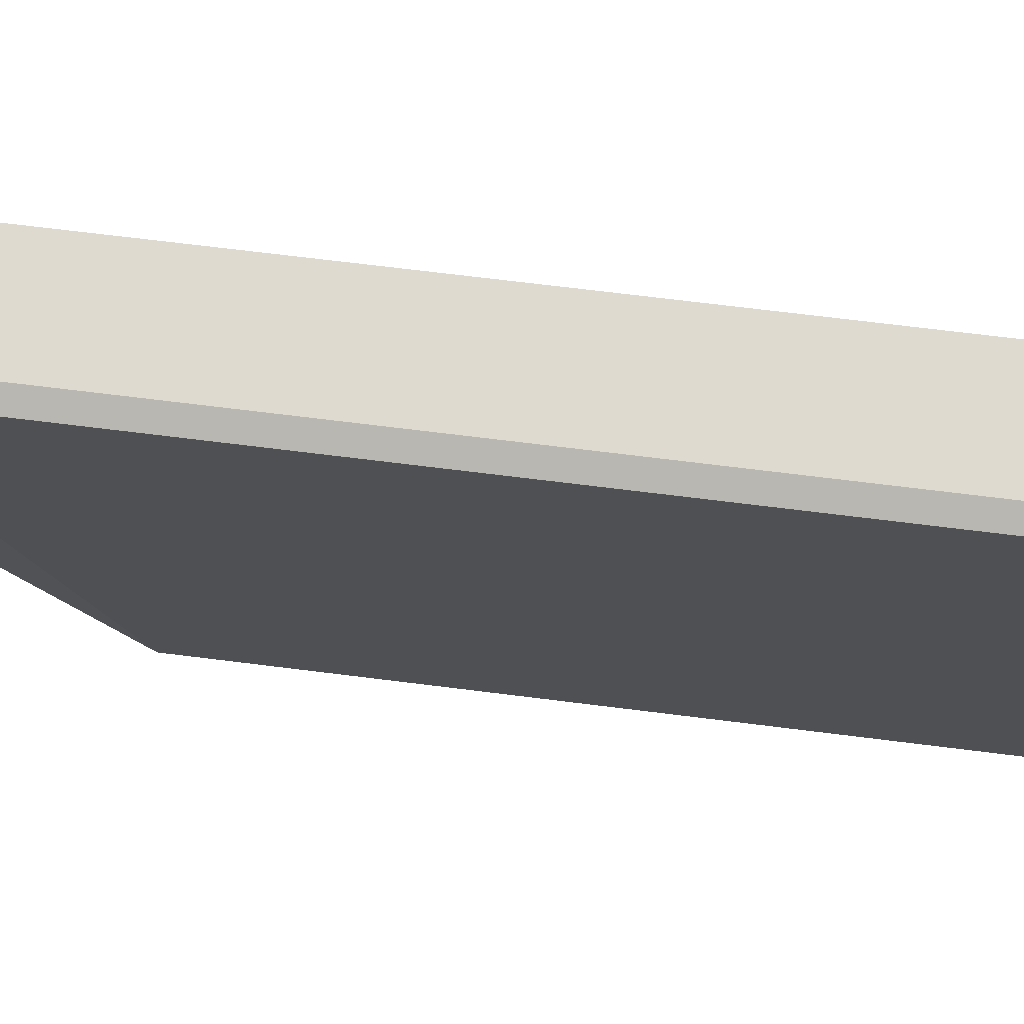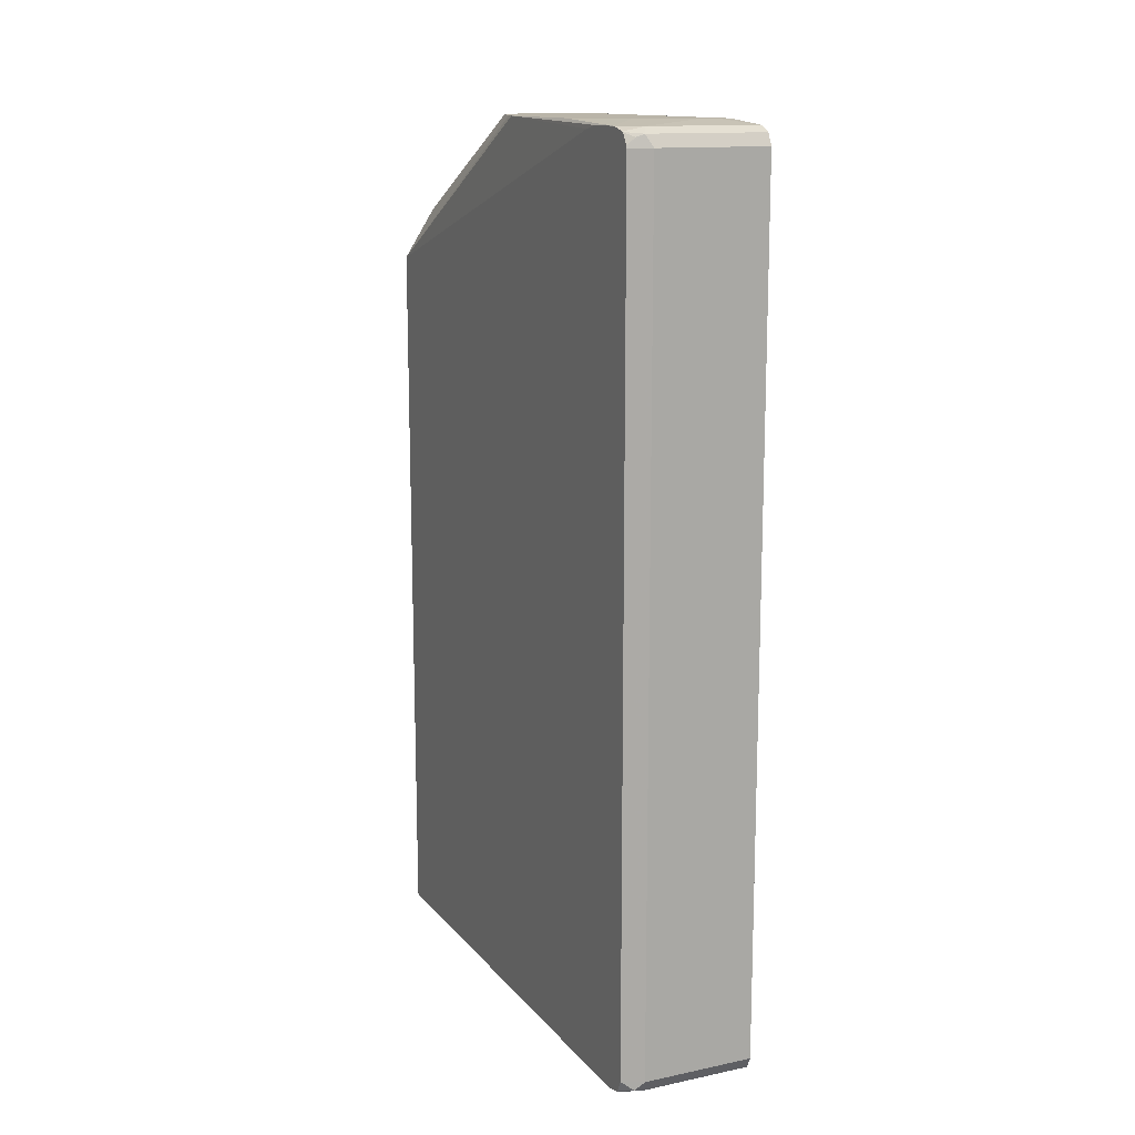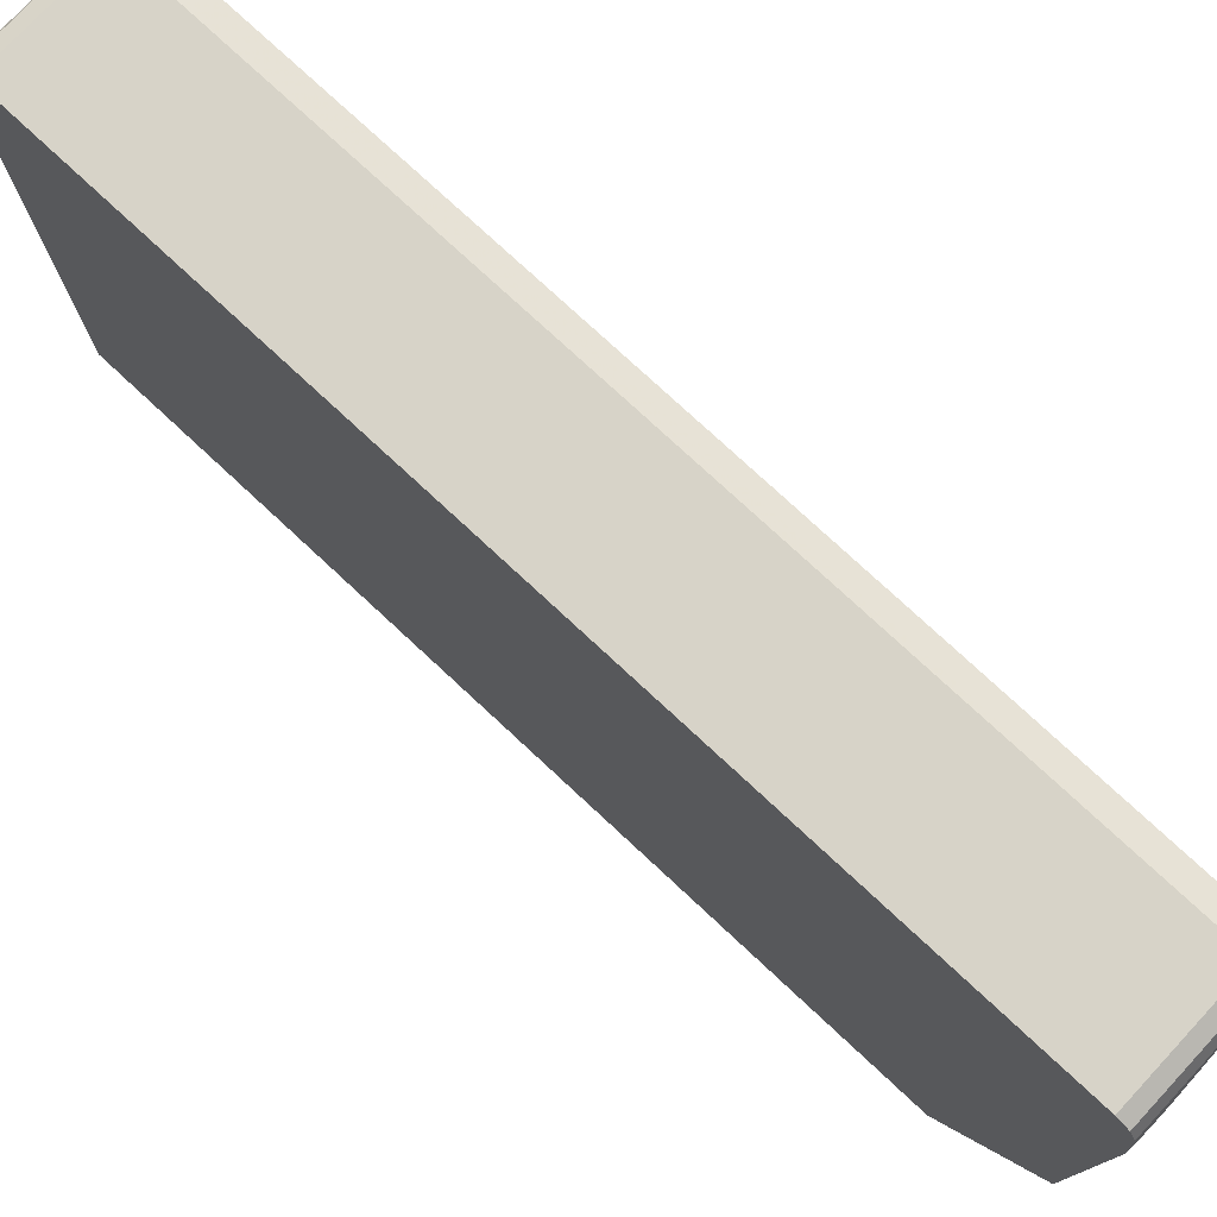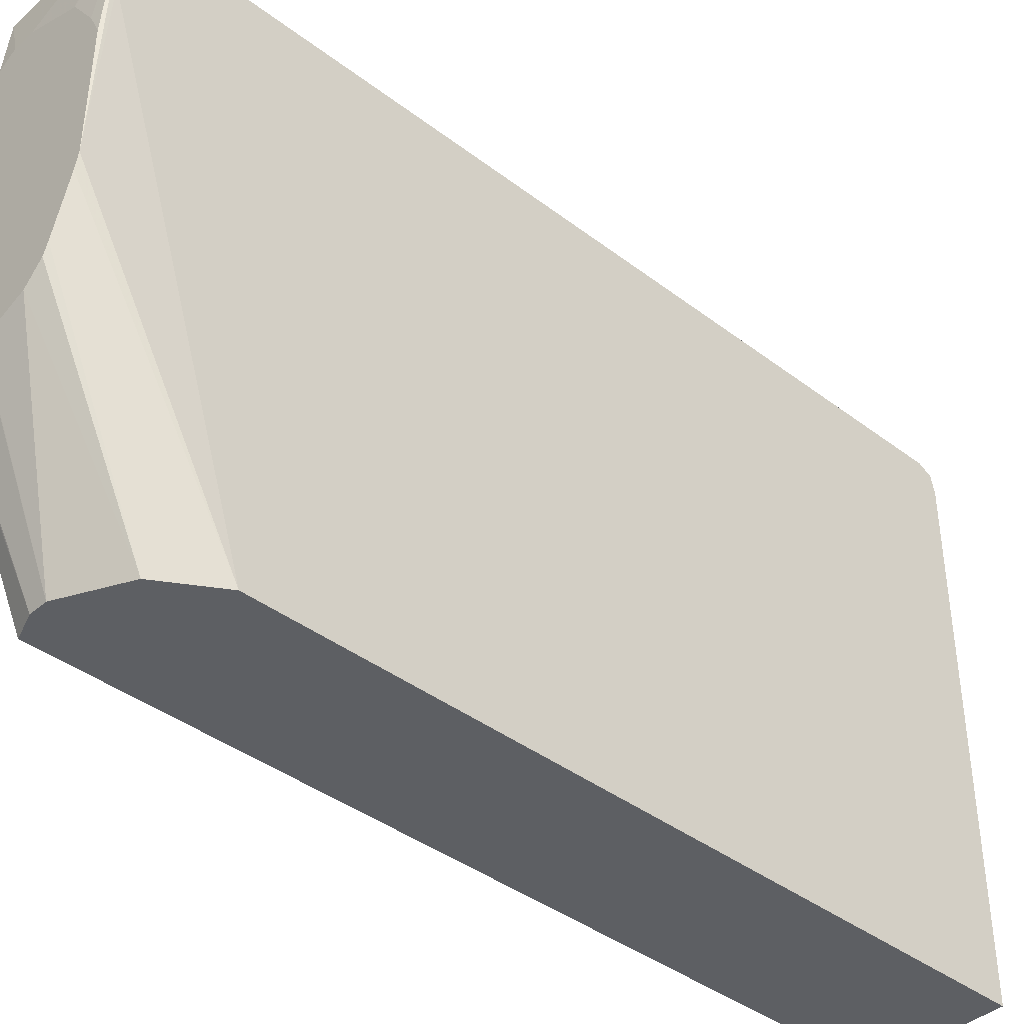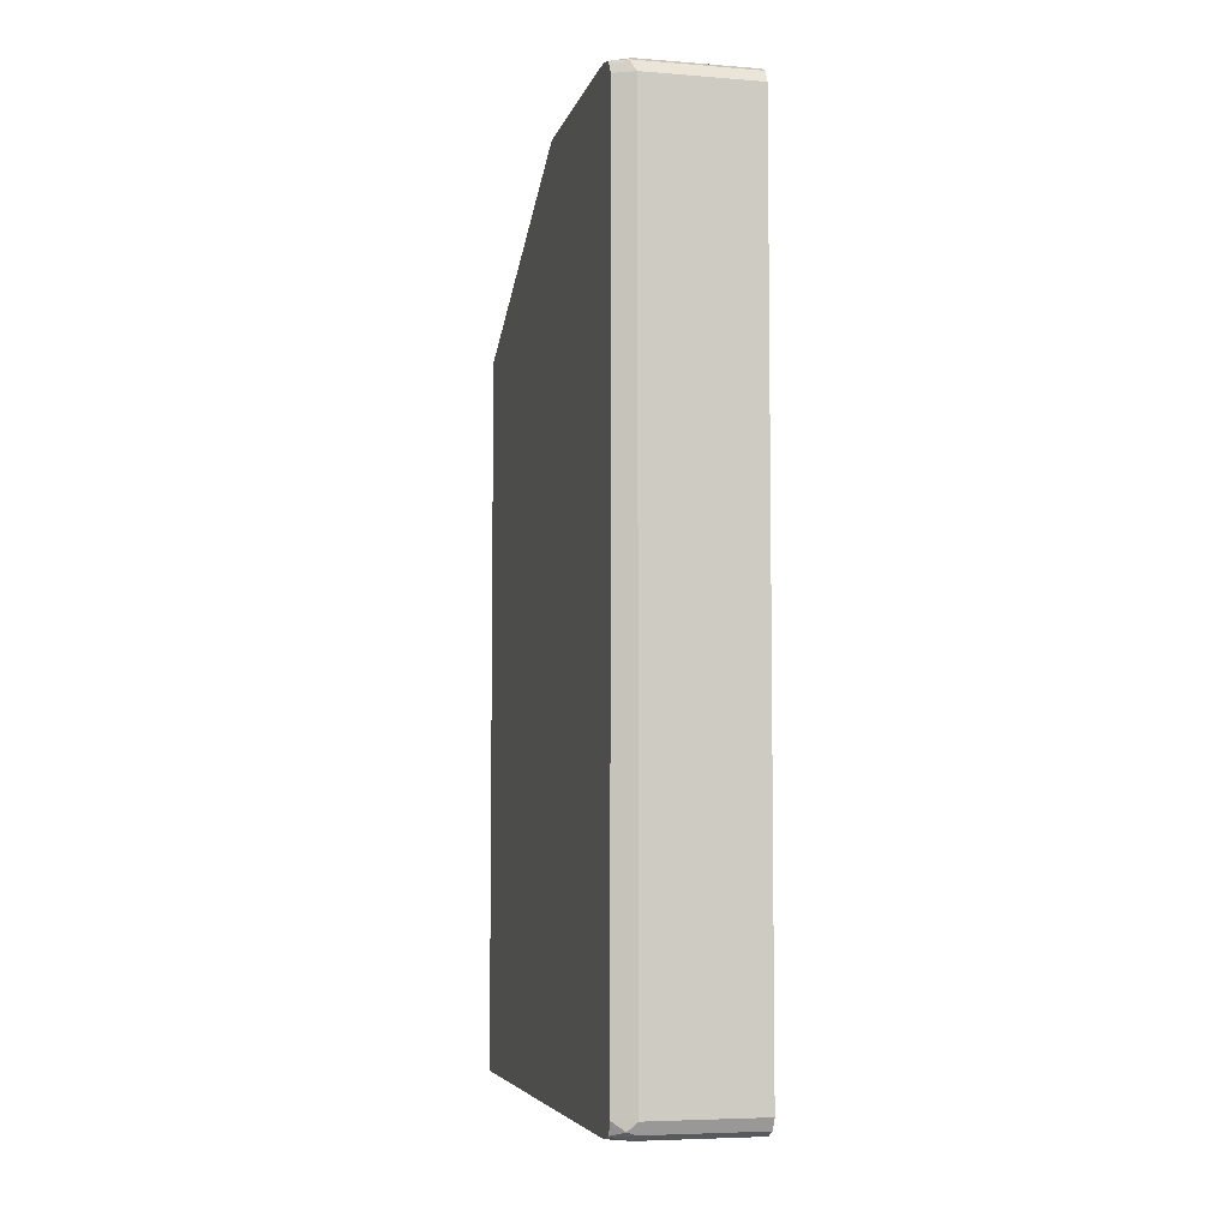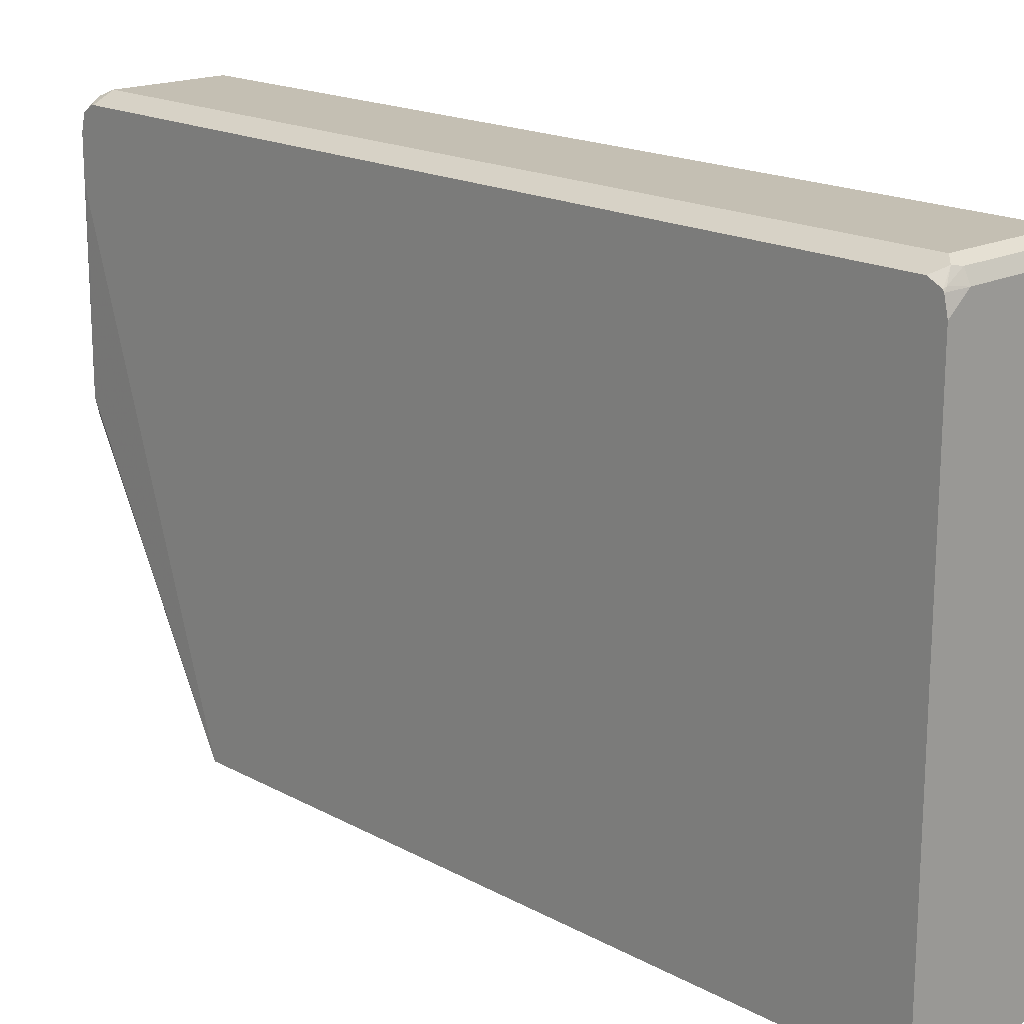
<metadata>
{"format":"obj","ext":"obj","renderer":"f3d","projection":"perspective","resolution":1024,"background":"white","views":[{"elev":70.8,"azim":-82.9,"up":"+Z"},{"elev":13.7,"azim":-24.7,"up":"+Y"},{"elev":76.7,"azim":132.9,"up":"+Z"},{"elev":-40.2,"azim":-133.1,"up":"+Z"},{"elev":-5.6,"azim":-13.5,"up":"+Y"},{"elev":17.8,"azim":-43.4,"up":"+Z"}]}
</metadata>
<code>
v -0.09625 -0.6701 0.2285
v -0.09625 -0.6659 0.7019
v -0.09625 0.1091 0.7077
v -0.09625 -0.6545 0.7077
v -0.07791 0.1091 0.7168
v -0.07791 -0.6545 0.7168
v -0.08571 -0.6623 0.7129
v -0.07791 -0.6649 0.7116
v -0.0935 -0.6662 0.7032
v -0.09625 -0.6669 0.7001
v -0.07791 -0.6701 0.7012
v -0.09625 -0.6701 0.6856
v 0.02279 -0.6701 0.2285
v 0.02279 -0.6701 0.7012
v 0.02279 -0.6649 0.7116
v 0.02279 0.1288 0.6525
v 0.02279 0.05405 0.2285
v 0.02279 0.1288 0.3885
v -0.06996 0.1288 0.4131
v -0.0165 0.1288 0.3841
v -0.05438 0.1288 0.3975
v -0.06753 0.03636 0.2285
v -0.01559 0.06233 0.2285
v -0.01559 0.1288 0.3839
v 0.01558 0.1288 0.3839
v 0.01878 0.1288 0.3855
v -2.05e-06 0.06233 0.2285
v -0.09625 -0.009191 0.2285
v -0.09023 0.1288 0.47
v -0.07402 0.1288 0.423
v -0.0935 0.1288 0.4831
v -0.09625 0.1215 0.6373
v -0.09625 0.1247 0.6517
v -0.09625 0.1247 0.6857
v -0.09625 0.121 0.7003
v -0.07791 0.1247 0.7012
v -0.08311 0.1195 0.7116
v -0.09625 0.1207 0.701
v -0.0896 0.1169 0.709
v -0.09625 0.1112 0.7071
v 0.02279 0.1091 0.7168
v 0.02279 0.1195 0.7116
v 0.02279 0.1247 0.7012
v 0.007327 0.1288 0.6618
v -0.01147 0.1288 0.6618
v -0.06092 0.1288 0.6432
v -0.08311 0.1288 0.6129
v -0.0935 0.1288 0.5922
v 0.02279 -0.6545 0.7168
f 33 32 34
f 40 37 39
f 37 5 41
f 42 37 41
f 44 45 43
f 42 41 43
f 43 41 16
f 44 43 16
f 42 43 37
f 40 5 37
f 38 39 37
f 40 35 3
f 38 35 40
f 38 40 39
f 38 37 35
f 35 37 36
f 35 36 34
f 35 34 3
f 34 32 3
f 44 16 45
f 40 3 5
f 45 16 31
f 31 16 19
f 46 36 45
f 33 34 31
f 28 13 1
f 28 1 3
f 32 28 3
f 9 11 8
f 8 11 15
f 8 15 6
f 5 6 41
f 49 41 6
f 46 45 31
f 49 6 15
f 41 15 16
f 37 43 36
f 45 36 43
f 17 13 28
f 48 46 31
f 47 46 48
f 47 48 34
f 47 34 46
f 46 34 36
f 49 15 41
f 33 31 32
f 48 31 34
f 29 28 31
f 13 16 15
f 14 13 15
f 14 15 11
f 14 11 13
f 11 1 13
f 12 1 11
f 12 2 1
f 10 2 12
f 10 12 11
f 17 16 13
f 10 11 9
f 7 4 2
f 7 2 9
f 7 9 8
f 7 8 6
f 7 6 4
f 4 6 5
f 4 5 3
f 4 3 2
f 32 31 28
f 10 9 2
f 18 16 17
f 2 3 1
f 20 19 18
f 29 31 19
f 30 29 19
f 30 19 22
f 30 22 29
f 22 28 29
f 22 17 28
f 18 19 16
f 23 27 22
f 27 17 22
f 27 18 17
f 23 25 27
f 26 27 25
f 26 25 18
f 25 20 18
f 24 20 25
f 24 25 23
f 24 23 20
f 21 20 23
f 21 23 22
f 21 22 19
f 26 18 27
f 21 19 20

</code>
